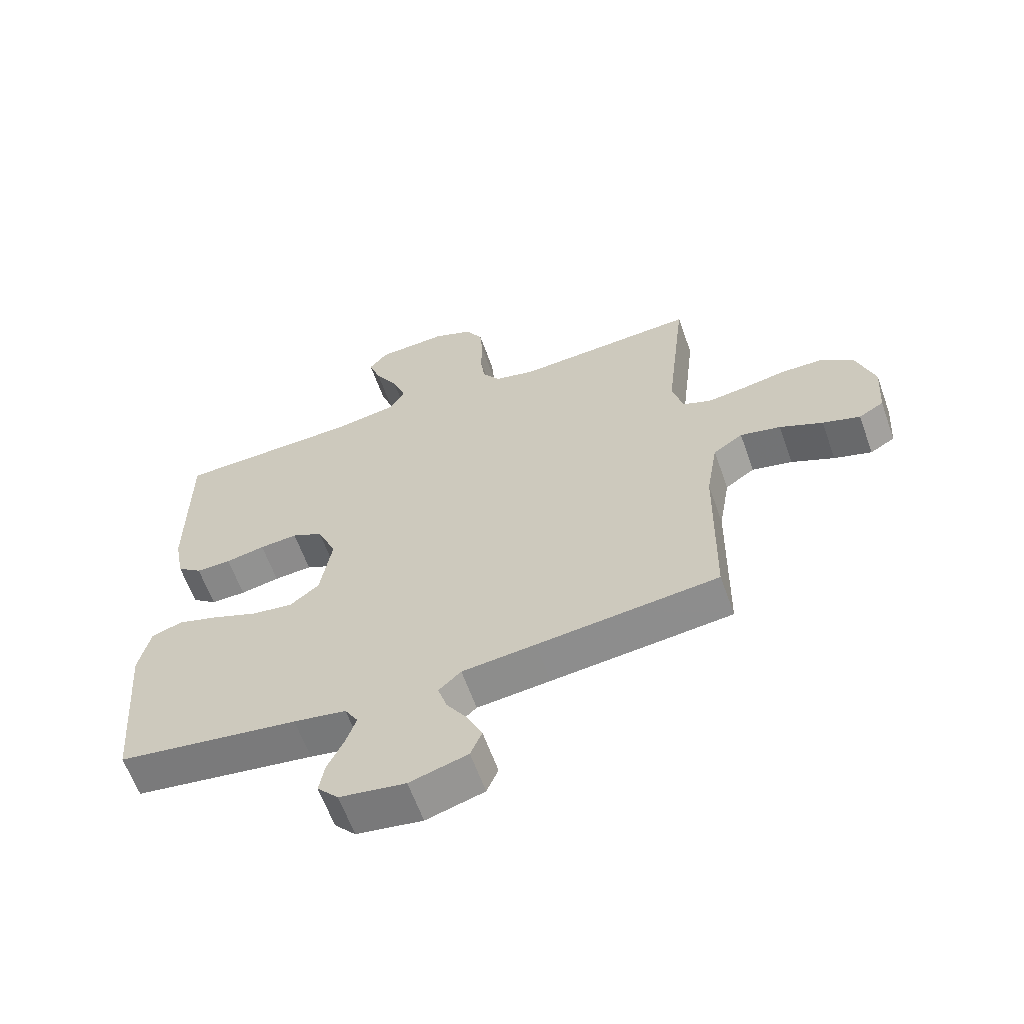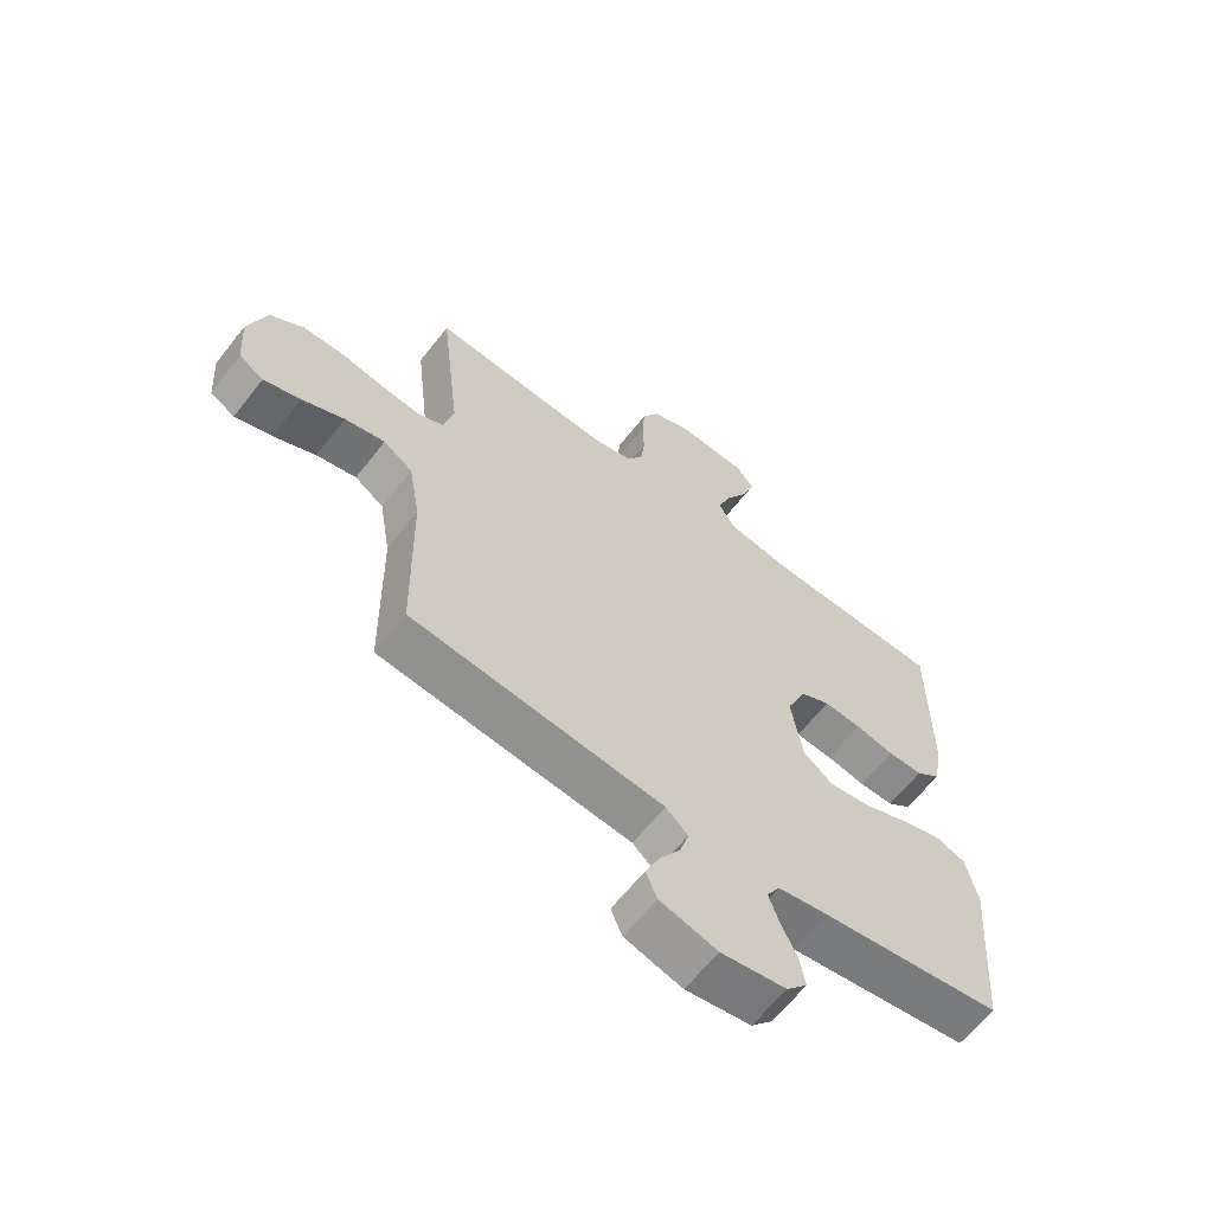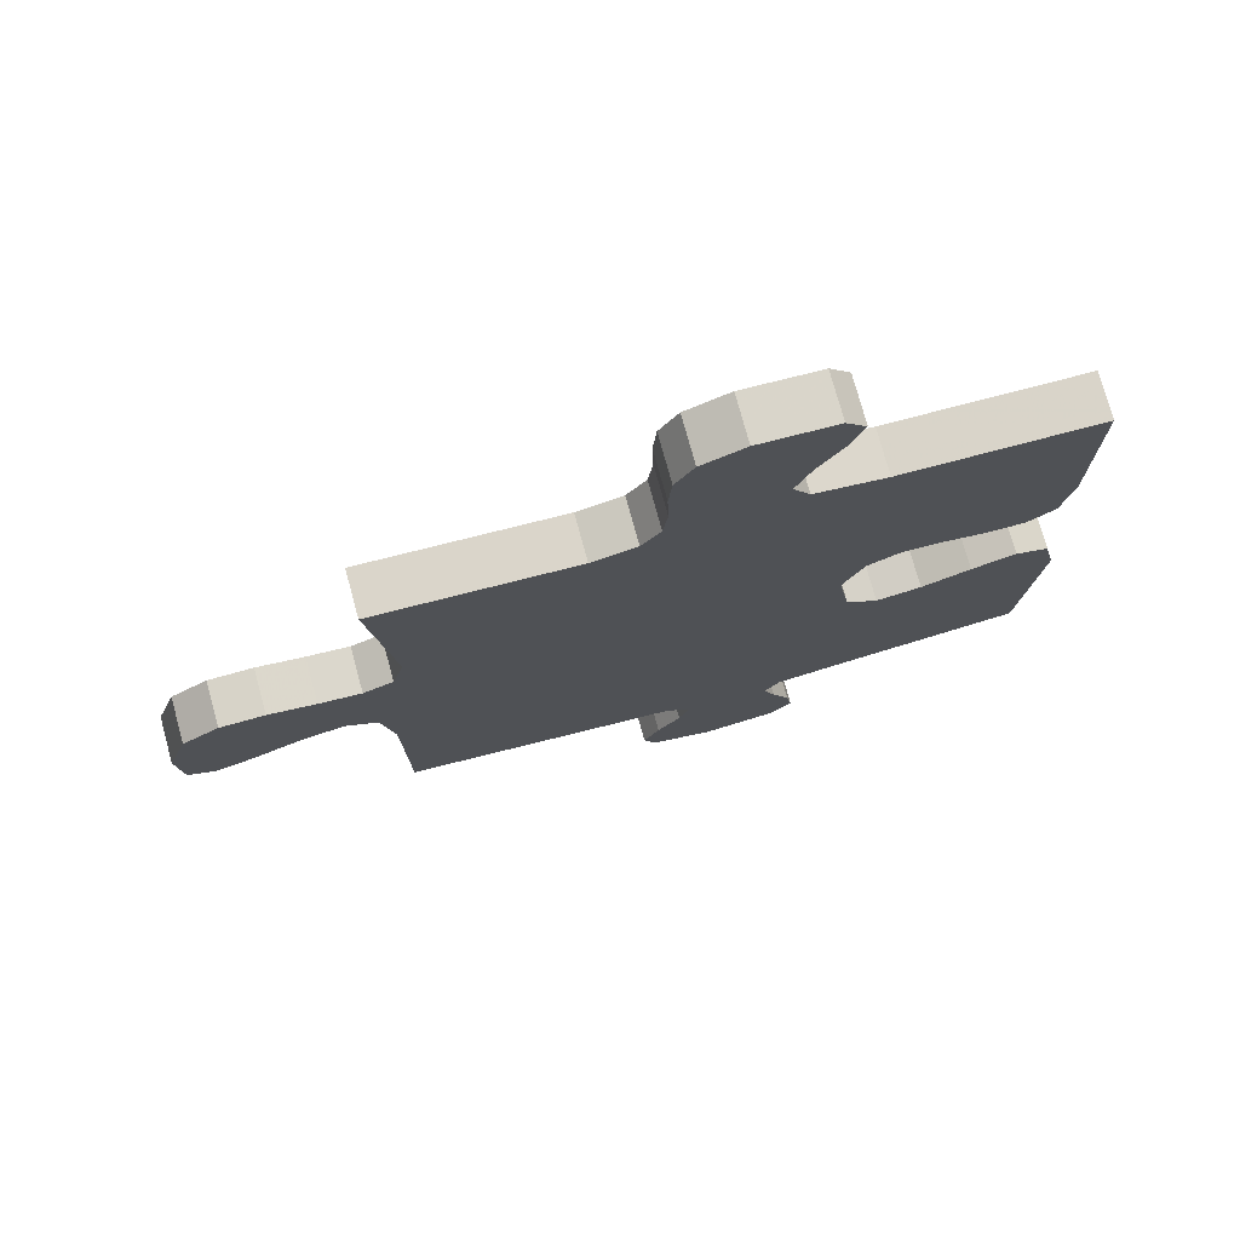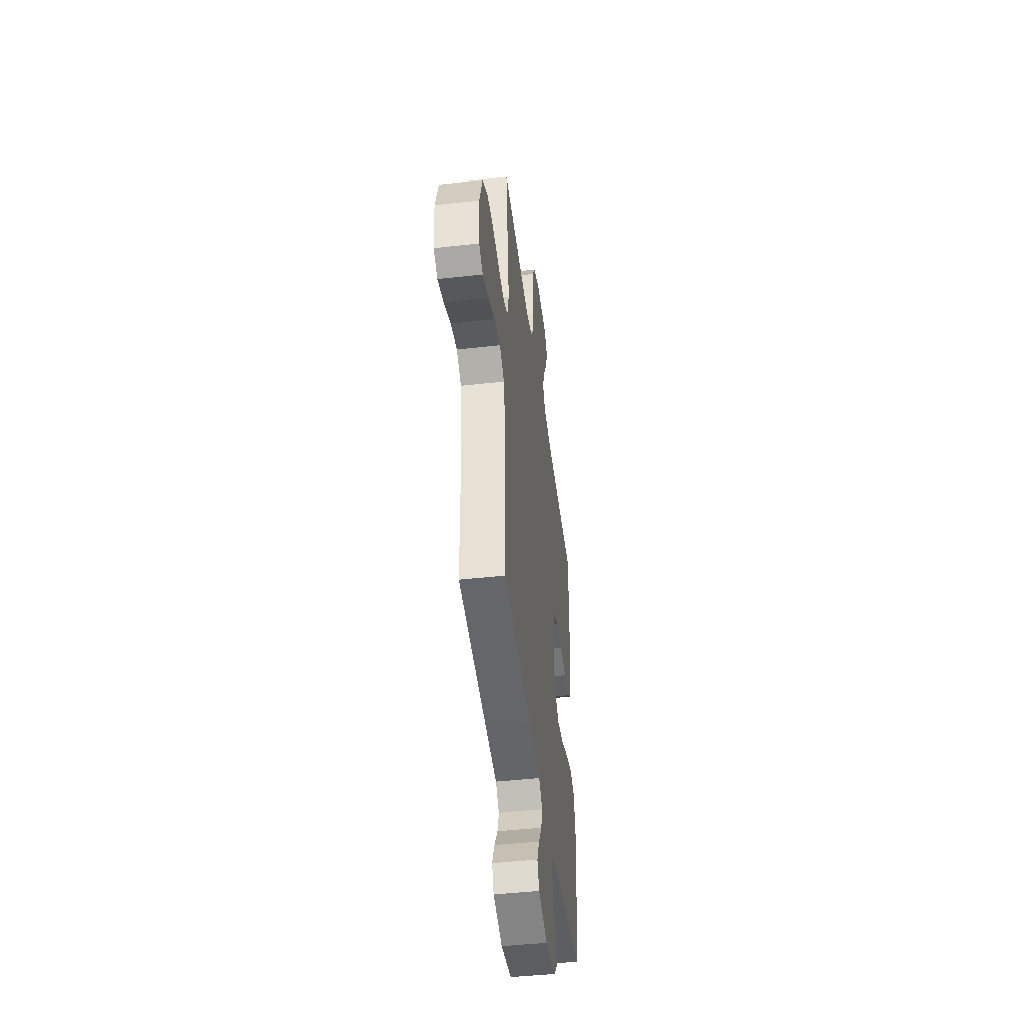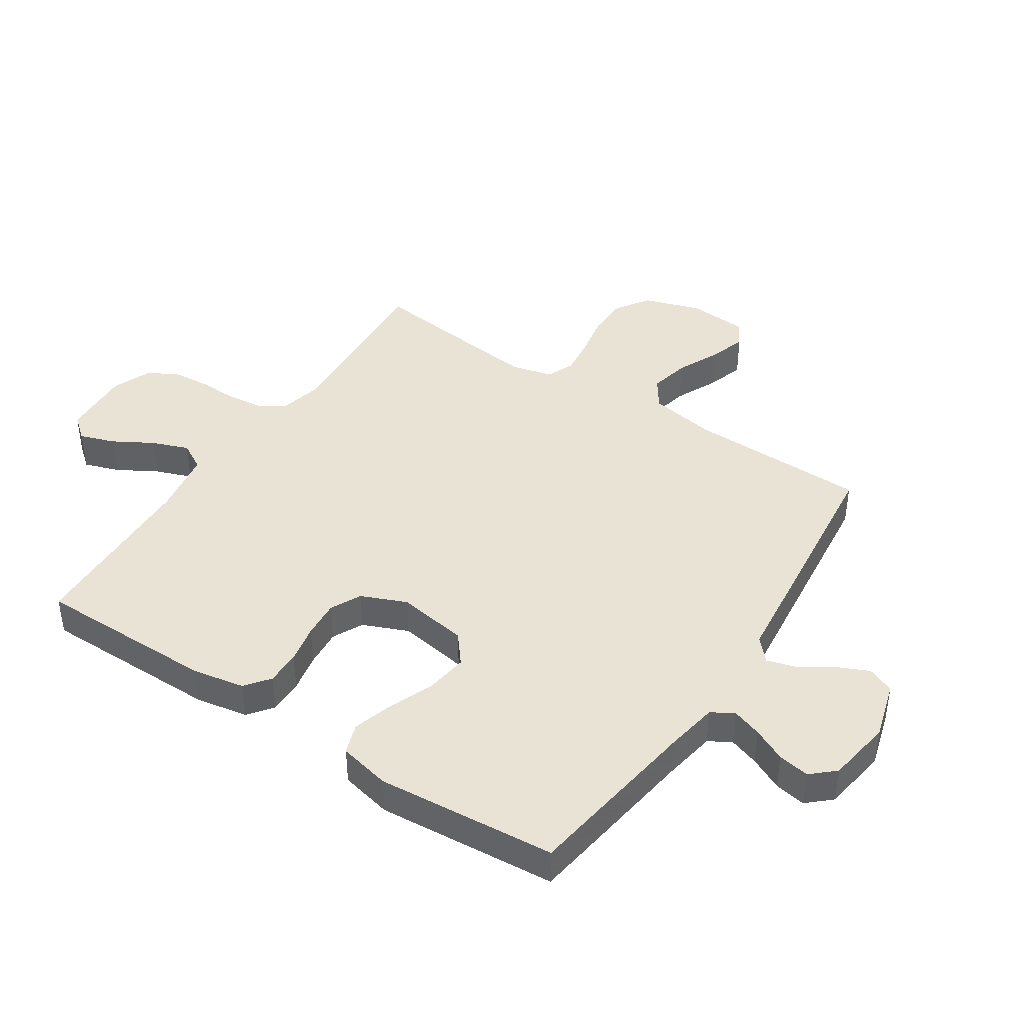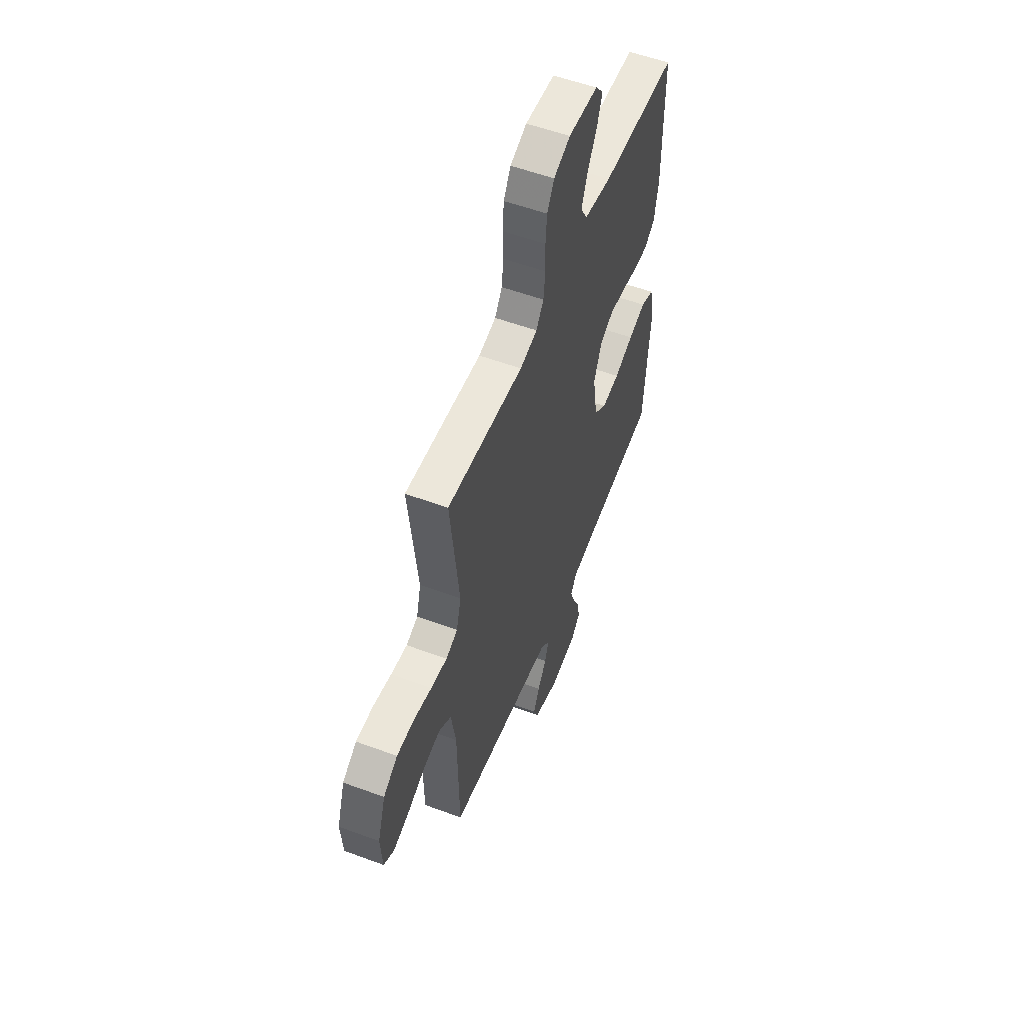
<metadata>
{"format":"obj","ext":"obj","renderer":"f3d","projection":"perspective","resolution":1024,"background":"white","views":[{"elev":-62.1,"azim":-160.4,"up":"+Z"},{"elev":-62.9,"azim":-37.9,"up":"+Z"},{"elev":75.8,"azim":-15.3,"up":"+Z"},{"elev":-45.7,"azim":-82.7,"up":"+Z"},{"elev":42.2,"azim":123.3,"up":"+Y"},{"elev":55.3,"azim":-68.7,"up":"+Z"}]}
</metadata>
<code>
v 0.5 0.07 -0.5
v 0.2 0.07 -0.543
v 0.113 0.07 -0.558
v 0.091 0.07 -0.595
v 0.108 0.07 -0.645
v 0.135 0.07 -0.701
v 0.144 0.07 -0.753
v 0.109 0.07 -0.792
v 0 0.07 -0.809
v -0.096 0.07 -0.781
v -0.115 0.07 -0.736
v -0.091 0.07 -0.683
v -0.056 0.07 -0.629
v -0.041 0.07 -0.58
v -0.078 0.07 -0.546
v -0.2 0.07 -0.533
v -0.5 0.07 -0.5
v -0.505 0.07 -0.2
v -0.524 0.07 -0.088
v -0.573 0.07 -0.055
v -0.64 0.07 -0.07
v -0.711 0.07 -0.103
v -0.773 0.07 -0.123
v -0.814 0.07 -0.099
v -0.821 0.07 0
v -0.79 0.07 0.095
v -0.734 0.07 0.133
v -0.666 0.07 0.134
v -0.594 0.07 0.12
v -0.53 0.07 0.112
v -0.484 0.07 0.131
v -0.466 0.07 0.2
v -0.5 0.07 0.5
v -0.2 0.07 0.48
v -0.132 0.07 0.496
v -0.103 0.07 0.539
v -0.096 0.07 0.599
v -0.098 0.07 0.665
v -0.093 0.07 0.728
v -0.065 0.07 0.777
v 0 0.07 0.804
v 0.116 0.07 0.797
v 0.147 0.07 0.759
v 0.127 0.07 0.701
v 0.089 0.07 0.635
v 0.066 0.07 0.574
v 0.092 0.07 0.528
v 0.2 0.07 0.51
v 0.5 0.07 0.5
v 0.5 0.07 0.2
v 0.484 0.07 0.114
v 0.443 0.07 0.082
v 0.385 0.07 0.083
v 0.32 0.07 0.096
v 0.257 0.07 0.101
v 0.206 0.07 0.076
v 0.174 0.07 0
v 0.193 0.07 -0.118
v 0.242 0.07 -0.157
v 0.311 0.07 -0.147
v 0.386 0.07 -0.117
v 0.454 0.07 -0.096
v 0.505 0.07 -0.114
v 0.524 0.07 -0.2
v 0.5 0 -0.5
v 0.2 0 -0.543
v 0.113 0 -0.558
v 0.091 0 -0.595
v 0.108 0 -0.645
v 0.135 0 -0.701
v 0.144 0 -0.753
v 0.109 0 -0.792
v 0 0 -0.809
v -0.096 0 -0.781
v -0.115 0 -0.736
v -0.091 0 -0.683
v -0.056 0 -0.629
v -0.041 0 -0.58
v -0.078 0 -0.546
v -0.2 0 -0.533
v -0.5 0 -0.5
v -0.505 0 -0.2
v -0.524 0 -0.088
v -0.573 0 -0.055
v -0.64 0 -0.07
v -0.711 0 -0.103
v -0.773 0 -0.123
v -0.814 0 -0.099
v -0.821 0 0
v -0.79 0 0.095
v -0.734 0 0.133
v -0.666 0 0.134
v -0.594 0 0.12
v -0.53 0 0.112
v -0.484 0 0.131
v -0.466 0 0.2
v -0.5 0 0.5
v -0.2 0 0.48
v -0.132 0 0.496
v -0.103 0 0.539
v -0.096 0 0.599
v -0.098 0 0.665
v -0.093 0 0.728
v -0.065 0 0.777
v 0 0 0.804
v 0.116 0 0.797
v 0.147 0 0.759
v 0.127 0 0.701
v 0.089 0 0.635
v 0.066 0 0.574
v 0.092 0 0.528
v 0.2 0 0.51
v 0.5 0 0.5
v 0.5 0 0.2
v 0.484 0 0.114
v 0.443 0 0.082
v 0.385 0 0.083
v 0.32 0 0.096
v 0.257 0 0.101
v 0.206 0 0.076
v 0.174 0 0
v 0.193 0 -0.118
v 0.242 0 -0.157
v 0.311 0 -0.147
v 0.386 0 -0.117
v 0.454 0 -0.096
v 0.505 0 -0.114
v 0.524 0 -0.2
f 63 64 1 2
f 60 61 62 63
f 60 63 2 3
f 59 60 3 4
f 58 59 4
f 57 58 4
f 51 52 53 54
f 51 54 55
f 48 49 50 51
f 47 48 51 55
f 46 47 55 56
f 42 43 44 45
f 42 45 46
f 41 42 46
f 37 38 39 40
f 36 37 40 41
f 32 33 34
f 31 32 34 35
f 26 27 28 29
f 26 29 30
f 25 26 30
f 24 25 30
f 21 22 23 24
f 20 21 24 30
f 19 20 30 31
f 15 16 17 18
f 15 18 19 31
f 10 11 12 13
f 10 13 14
f 9 10 14
f 8 9 14
f 5 6 7 8
f 4 5 8 14
f 57 4 14 15
f 36 41 46 56
f 35 36 56 57
f 15 31 35 57
f 66 65 128 127
f 127 126 125 124
f 67 66 127 124
f 68 67 124 123
f 68 123 122
f 68 122 121
f 118 117 116 115
f 119 118 115
f 115 114 113 112
f 119 115 112 111
f 120 119 111 110
f 109 108 107 106
f 110 109 106
f 110 106 105
f 104 103 102 101
f 105 104 101 100
f 98 97 96
f 99 98 96 95
f 93 92 91 90
f 94 93 90
f 94 90 89
f 94 89 88
f 88 87 86 85
f 94 88 85 84
f 95 94 84 83
f 82 81 80 79
f 95 83 82 79
f 77 76 75 74
f 78 77 74
f 78 74 73
f 78 73 72
f 72 71 70 69
f 78 72 69 68
f 79 78 68 121
f 120 110 105 100
f 121 120 100 99
f 121 99 95 79
f 1 65 66 2
f 2 66 67 3
f 3 67 68 4
f 4 68 69 5
f 5 69 70 6
f 6 70 71 7
f 7 71 72 8
f 8 72 73 9
f 9 73 74 10
f 10 74 75 11
f 11 75 76 12
f 12 76 77 13
f 13 77 78 14
f 14 78 79 15
f 15 79 80 16
f 16 80 81 17
f 17 81 82 18
f 18 82 83 19
f 19 83 84 20
f 20 84 85 21
f 21 85 86 22
f 22 86 87 23
f 23 87 88 24
f 24 88 89 25
f 25 89 90 26
f 26 90 91 27
f 27 91 92 28
f 28 92 93 29
f 29 93 94 30
f 30 94 95 31
f 31 95 96 32
f 32 96 97 33
f 33 97 98 34
f 34 98 99 35
f 35 99 100 36
f 36 100 101 37
f 37 101 102 38
f 38 102 103 39
f 39 103 104 40
f 40 104 105 41
f 41 105 106 42
f 42 106 107 43
f 43 107 108 44
f 44 108 109 45
f 45 109 110 46
f 46 110 111 47
f 47 111 112 48
f 48 112 113 49
f 49 113 114 50
f 50 114 115 51
f 51 115 116 52
f 52 116 117 53
f 53 117 118 54
f 54 118 119 55
f 55 119 120 56
f 56 120 121 57
f 57 121 122 58
f 58 122 123 59
f 59 123 124 60
f 60 124 125 61
f 61 125 126 62
f 62 126 127 63
f 63 127 128 64
f 64 128 65 1

</code>
